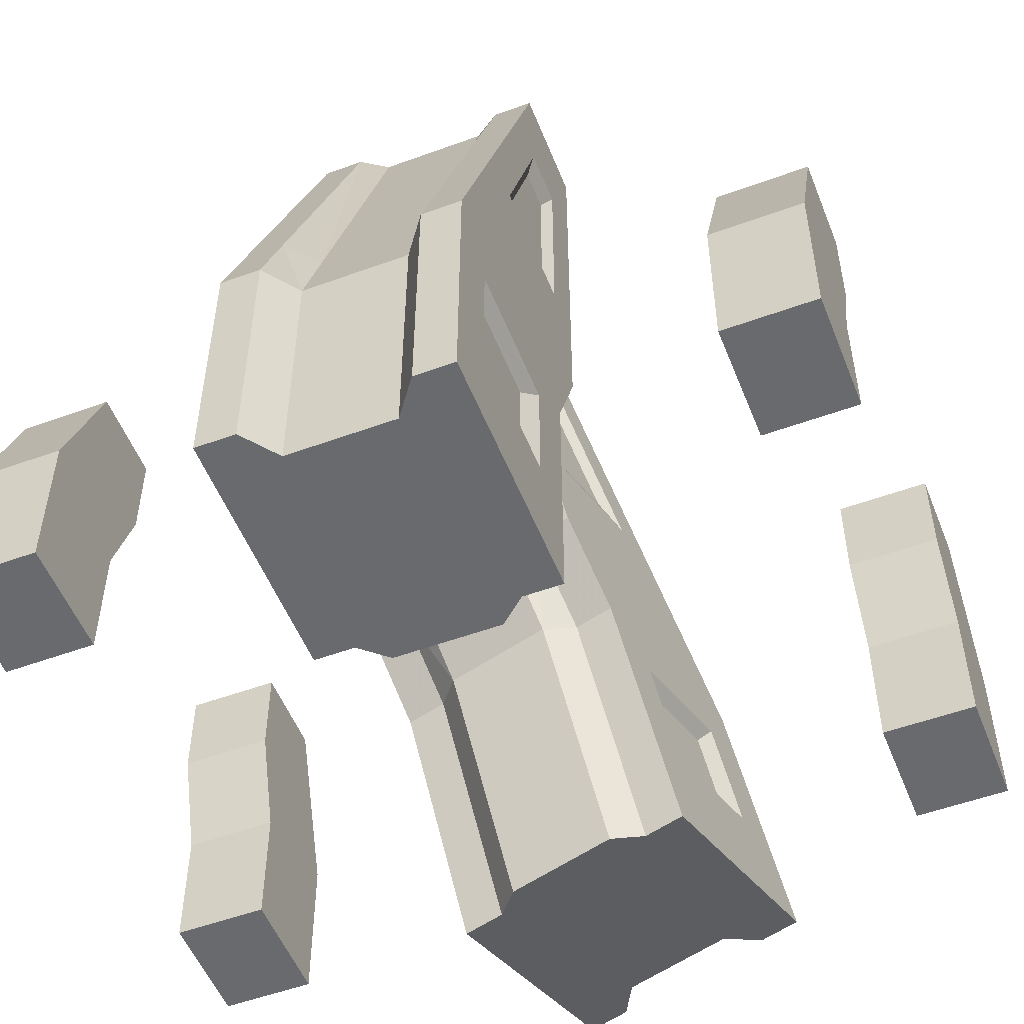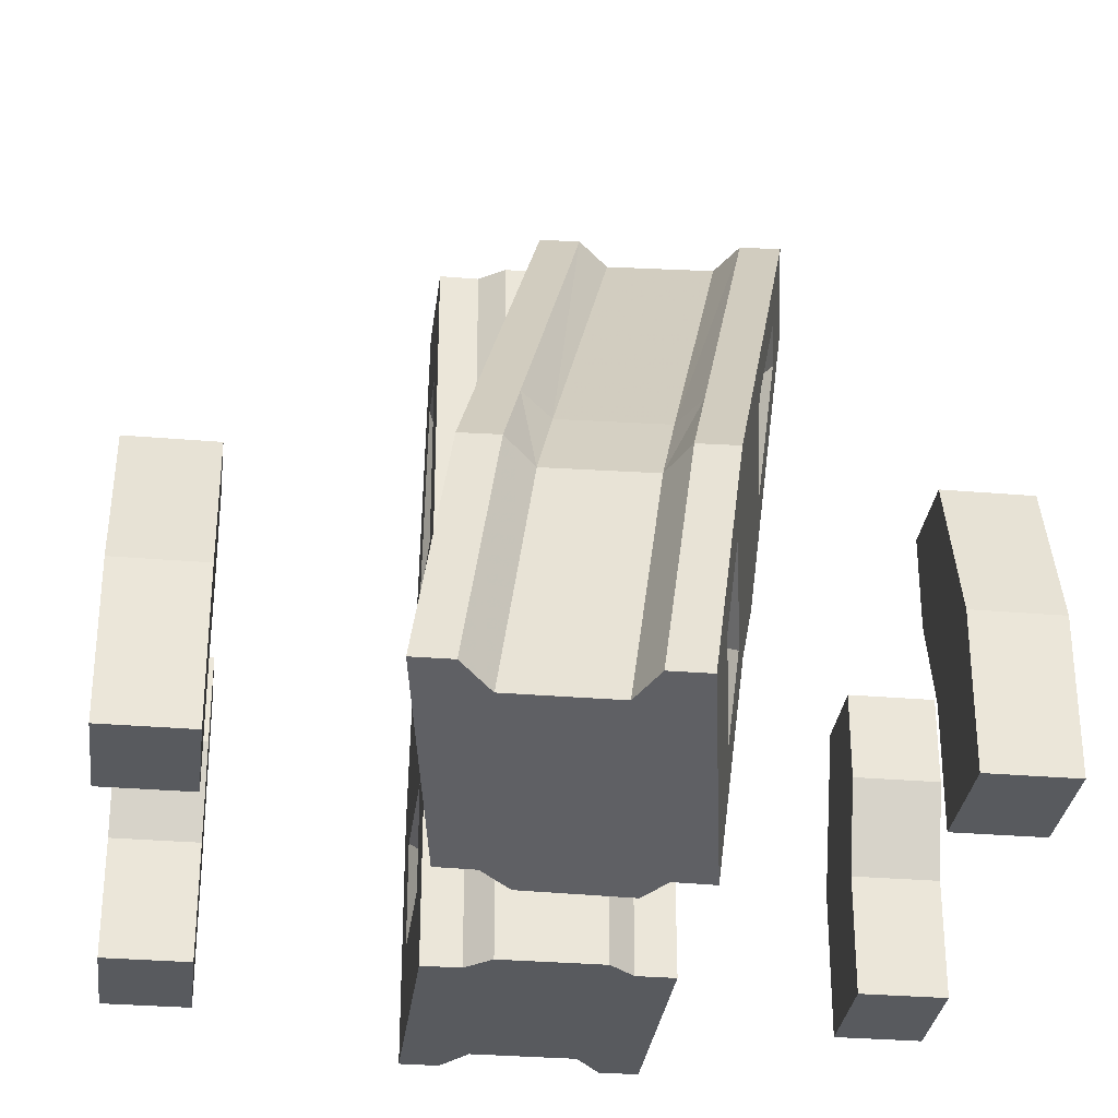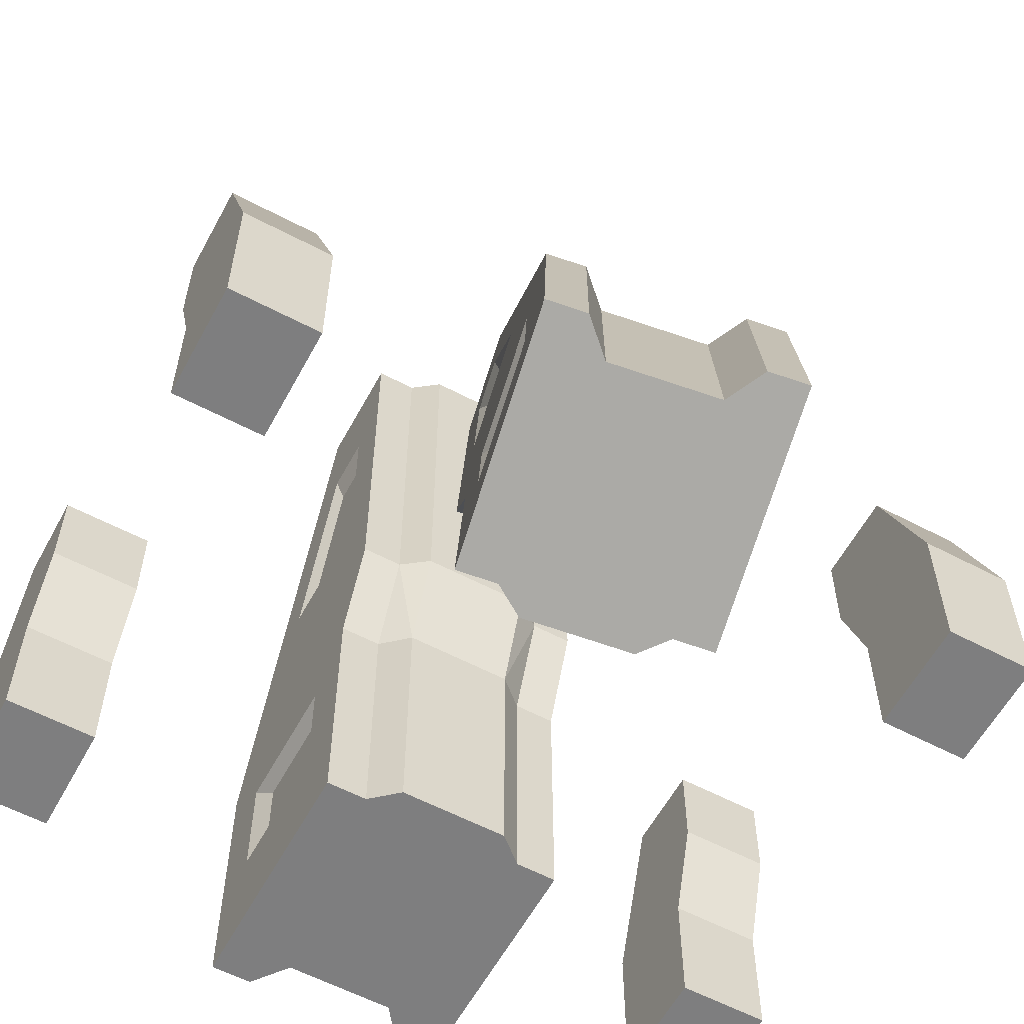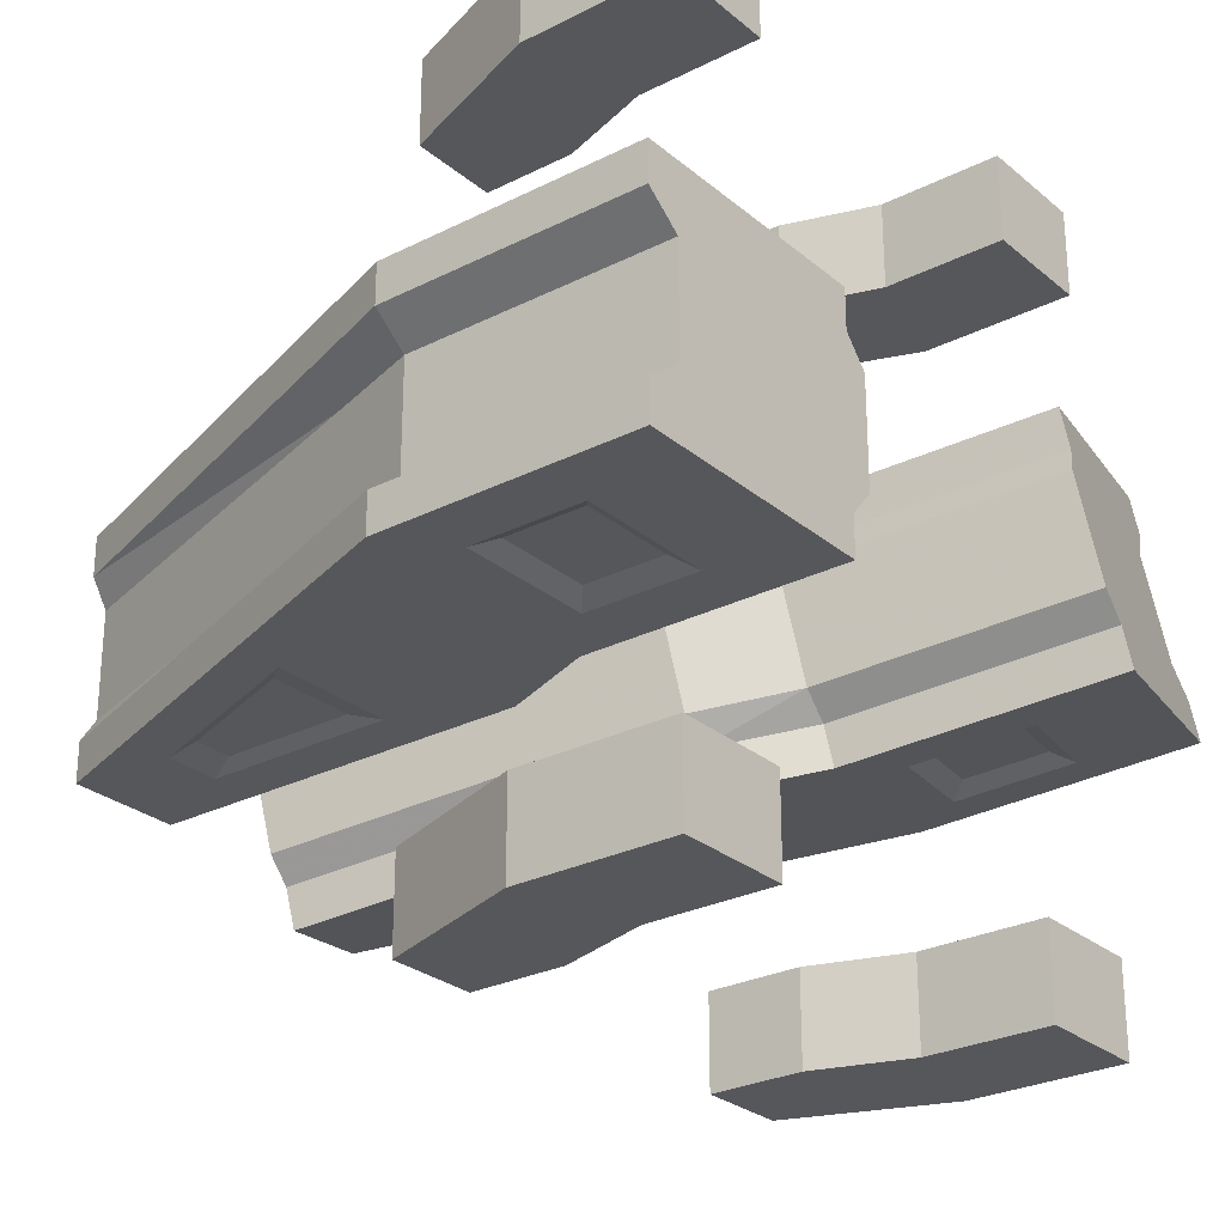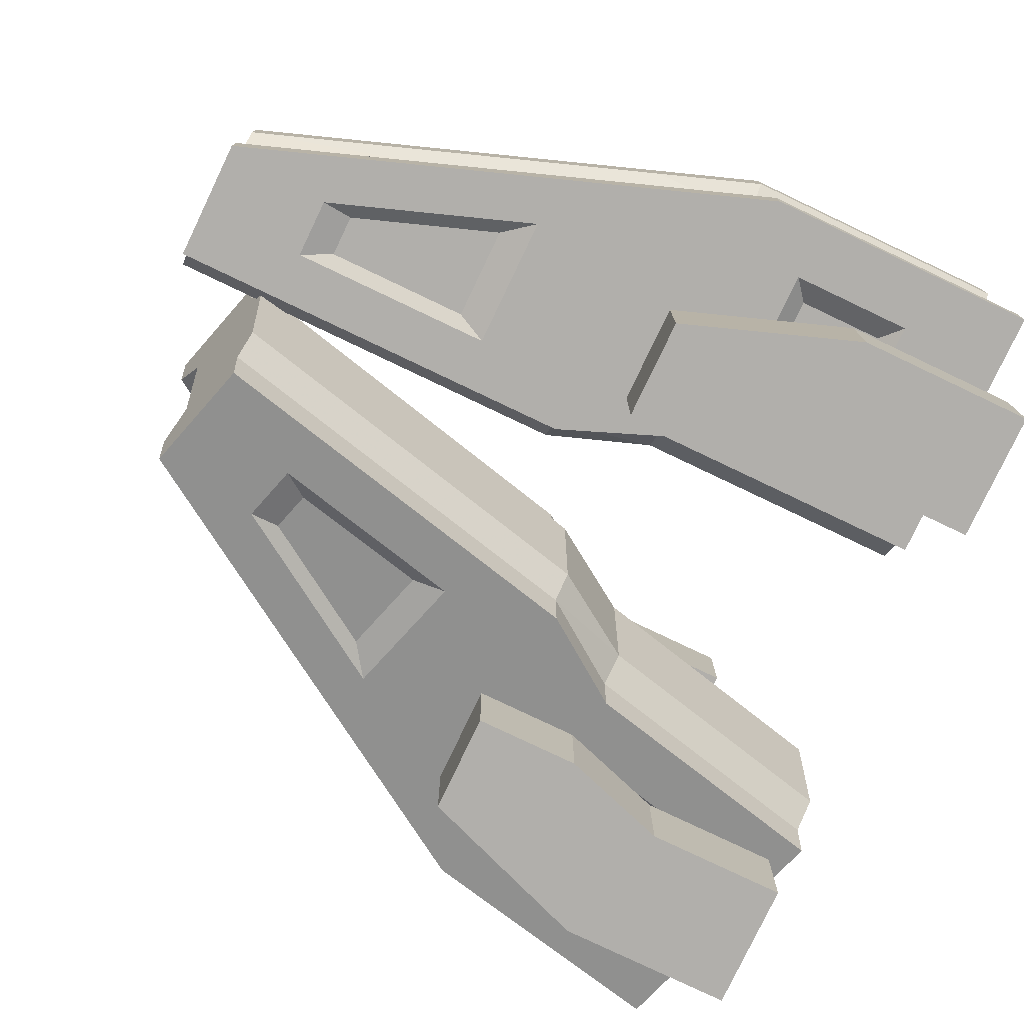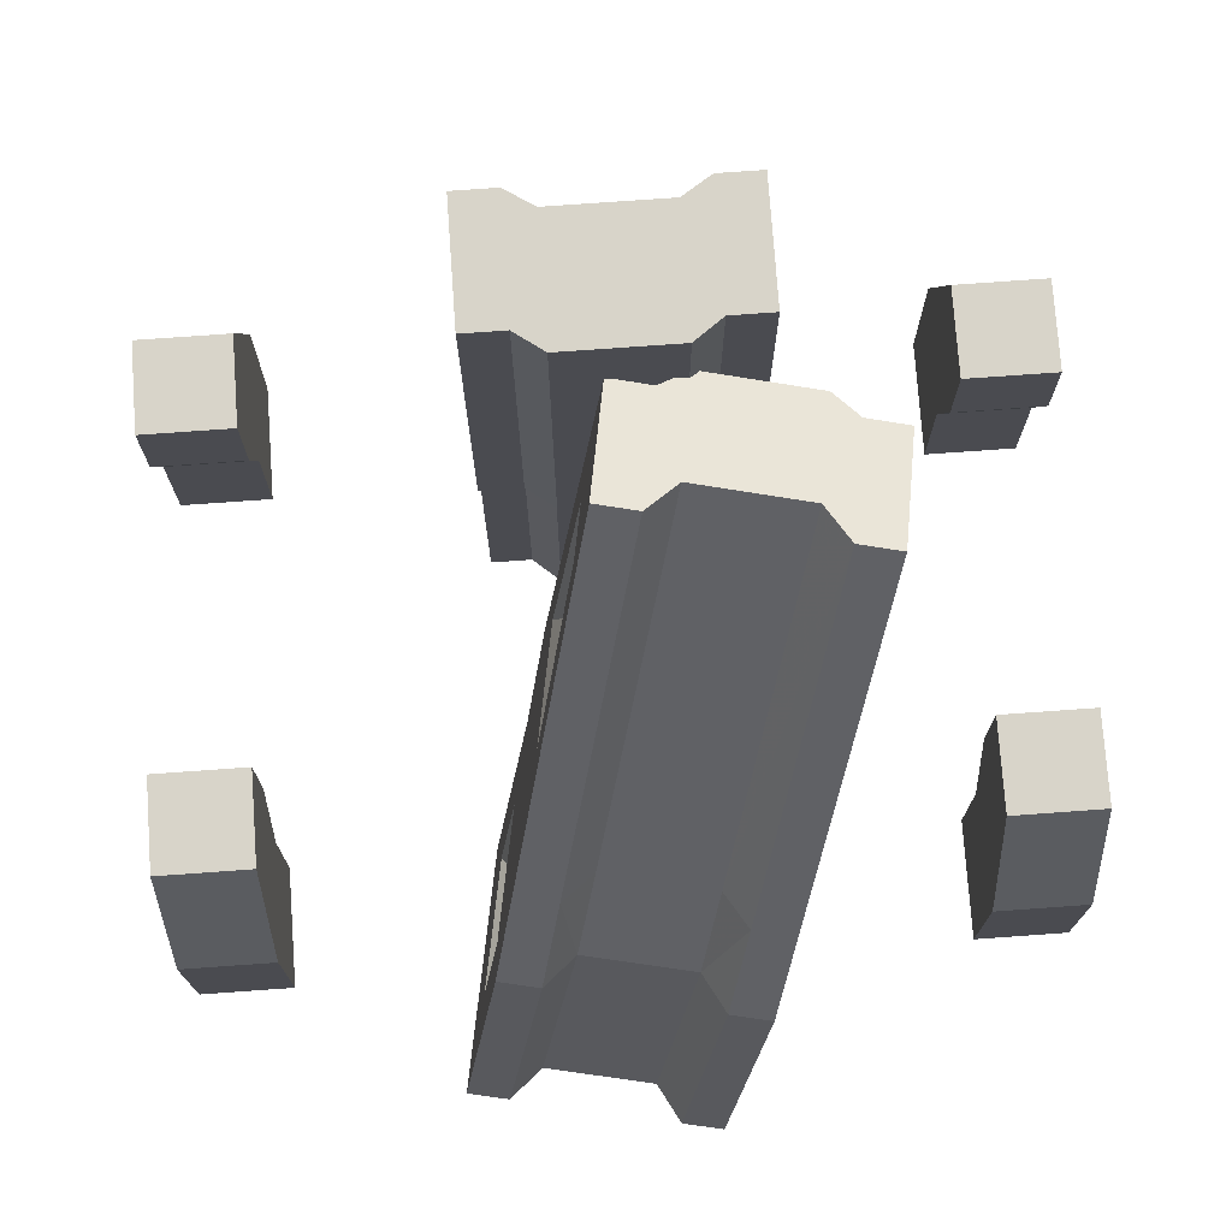
<metadata>
{"format":"obj","ext":"obj","renderer":"f3d","projection":"perspective","resolution":1024,"background":"white","views":[{"elev":-53.1,"azim":-68.6,"up":"+Y"},{"elev":-30.8,"azim":83.0,"up":"+Y"},{"elev":-59.5,"azim":61.6,"up":"+Y"},{"elev":-27.1,"azim":-51.9,"up":"+Z"},{"elev":-78.2,"azim":-115.5,"up":"+Z"},{"elev":75.1,"azim":85.9,"up":"+Y"}]}
</metadata>
<code>
v -3.241 -1.423 21.1
v 0.7211 15.52 21.1
v -3.241 -1.423 15.71
v 0.7211 15.52 15.71
v 13.95 -0.5437 22.28
v 6.085 14.64 19.08
v 15 -1.105 17.02
v 7.142 14.08 13.82
v 9.651 -2.598 16.11
v 2.39 -1.423 15.71
v 3.268 15.52 15.71
v 4.722 13.41 13.41
v 2.39 -1.423 21.1
v 8.594 -2.037 21.37
v 3.665 13.97 18.67
v 3.268 15.52 21.1
v -3.241 4.461 21.1
v -3.241 4.461 15.71
v 13.58 4.535 16.13
v 12.52 5.097 21.39
v 7.172 3.603 20.48
v 2.39 4.461 21.1
v 2.39 4.461 15.71
v 8.228 3.042 15.22
v -2.451 6.665 21.1
v -2.451 6.665 15.71
v 12.3 6.438 15.67
v 11.24 7 20.93
v 5.805 5.483 20
v 3.268 6.665 21.1
v 3.268 6.665 15.71
v 6.861 4.921 14.74
v 6.152 4.961 16.13
v 5.682 5.211 18.47
v 11.33 6.406 17.02
v 10.86 6.655 19.36
v 12.07 4.732 19.8
v 12.54 4.482 17.47
v 13.49 -0.9087 20.69
v 13.96 -1.158 18.35
v 7.435 3.058 16.59
v 6.966 3.308 18.93
v 8.858 -2.582 17.48
v 8.388 -2.333 19.82
v 6.19 14.05 15.17
v 5.721 14.3 17.51
v 3.543 13.69 17.14
v 4.012 13.45 14.8
v 12.12 6.532 16.55
v 11.42 6.906 20.06
v 6.685 5.015 15.62
v 5.981 5.389 19.13
v 3.841 13.87 17.79
v 4.545 13.5 14.29
v 6.966 14.17 14.7
v 6.261 14.55 18.21
v 12.7 5.003 20.52
v 13.4 4.629 17.01
v 14.12 -0.6372 21.4
v 14.83 -1.011 17.9
v 9.475 -2.505 16.98
v 8.77 -2.131 20.49
v 8.052 3.135 16.1
v 7.348 3.509 19.6
v -2.451 6.665 20.2
v -2.451 6.665 16.6
v 3.268 6.665 16.6
v 3.268 6.665 20.2
v 0.7211 15.52 20.2
v 0.7211 15.52 16.6
v 3.268 15.52 16.6
v 3.268 15.52 20.2
v 2.39 -1.423 20.2
v 2.39 -1.423 16.6
v -3.241 4.461 16.6
v -3.241 4.461 20.2
v -3.241 -1.423 20.2
v -3.241 -1.423 16.6
v 2.39 4.461 16.6
v 2.39 4.461 20.2
v 2.915 4.461 19.6
v 2.915 4.461 17.2
v -2.452 4.461 19.6
v -2.452 4.461 17.2
v 2.915 -1.423 17.2
v 2.915 -1.423 19.6
v -2.452 -1.423 17.2
v -2.452 -1.423 19.6
v 3.705 6.665 19.6
v 3.705 6.665 17.2
v 3.705 15.52 19.6
v 3.705 15.52 17.2
v -1.742 6.665 17.2
v -1.742 6.665 19.6
v 1.113 15.52 17.2
v 1.113 15.52 19.6
v -1.96 3.388 15.71
v -1.96 0.8162 15.71
v 1.109 0.8162 15.71
v 12.62 3.167 16.09
v 13.24 0.7023 16.48
v 11.57 3.729 21.35
v 12.19 1.263 21.73
v 9.27 0.449 21.24
v 10.33 -0.1121 15.98
v -1.96 0.8162 21.1
v 1.109 0.8162 21.1
v 8.648 2.914 20.85
v 1.109 3.388 21.1
v 1.109 3.388 15.71
v 9.705 2.353 15.59
v -1.96 3.388 21.1
v -1.5 3.002 15.95
v -1.5 1.202 15.95
v 0.6489 1.202 15.95
v 12.23 2.701 16.31
v 12.67 0.9752 16.58
v 11.27 3.211 21.09
v 11.7 1.486 21.36
v 9.662 0.9157 21.02
v 10.62 0.4052 16.23
v -1.5 1.202 20.86
v 0.6489 1.202 20.86
v 9.227 2.641 20.74
v 0.6489 3.002 20.86
v 0.6489 3.002 15.95
v 10.19 2.131 15.96
v -1.5 3.002 20.86
v -0.5816 8.93 21.1
v 0.9669 13.25 21.1
v 6.274 11.51 13.92
v 7.456 11.84 14.12
v 2.21 13.25 21.1
v 0.9669 13.25 15.71
v 2.21 13.25 15.71
v 6.399 12.41 19.38
v 5.218 12.08 19.18
v -0.5816 8.93 15.71
v 9.972 8.114 15.03
v 8.916 8.675 20.29
v 6.263 7.935 19.83
v 2.21 8.93 21.1
v 2.21 8.93 15.71
v 7.319 7.373 14.57
v -0.04671 9.578 20.91
v 1.037 12.6 20.91
v 6.682 10.99 14.25
v 7.509 11.22 14.39
v 1.907 12.6 20.91
v 1.037 12.6 15.89
v 1.907 12.6 15.89
v 6.525 11.75 19.29
v 5.698 11.52 19.15
v -0.04671 9.578 15.89
v 9.271 8.613 15.02
v 8.287 9.135 19.92
v 6.43 8.617 19.6
v 1.907 9.578 20.91
v 1.907 9.578 15.89
v 7.414 8.094 14.71
v -1.775 -0.9039 27.74
v -0.5288 6.031 27.74
v -1.775 -0.9039 25.74
v -0.5288 6.031 25.74
v 0.7701 -0.9039 27.74
v 1.443 6.031 27.74
v 0.7701 -0.9039 25.74
v 1.443 6.031 25.74
v -1.775 2.564 27.74
v -1.775 2.564 25.74
v 1.443 3.96 25.74
v 1.443 3.96 27.74
v -1.775 1.86 25.74
v 0.7701 1.86 25.74
v 0.7701 1.86 27.74
v -1.775 1.86 27.74
v 11.46 -0.9039 27.74
v 10.21 6.031 27.74
v 11.46 -0.9039 25.74
v 10.21 6.031 25.74
v 8.911 -0.9039 27.74
v 8.238 6.031 27.74
v 8.911 -0.9039 25.74
v 8.238 6.031 25.74
v 11.46 2.564 27.74
v 11.46 2.564 25.74
v 8.238 3.96 25.74
v 8.238 3.96 27.74
v 11.46 1.86 25.74
v 8.911 1.86 25.74
v 8.911 1.86 27.74
v 11.46 1.86 27.74
v -1.775 -0.9039 11.51
v -0.5288 6.031 11.51
v -1.775 -0.9039 9.506
v -0.5288 6.031 9.506
v 0.7701 -0.9039 11.51
v 1.443 6.031 11.51
v 0.7701 -0.9039 9.506
v 1.443 6.031 9.506
v -1.775 2.564 11.51
v -1.775 2.564 9.506
v 1.443 3.96 9.506
v 1.443 3.96 11.51
v -1.775 1.86 9.506
v 0.7701 1.86 9.506
v 0.7701 1.86 11.51
v -1.775 1.86 11.51
v 11.46 -0.9039 11.51
v 10.21 6.031 11.51
v 11.46 -0.9039 9.506
v 10.21 6.031 9.506
v 8.911 -0.9039 11.51
v 8.238 6.031 11.51
v 8.911 -0.9039 9.506
v 8.238 6.031 9.506
v 11.46 2.564 11.51
v 11.46 2.564 9.506
v 8.238 3.96 9.506
v 8.238 3.96 11.51
v 11.46 1.86 9.506
v 8.911 1.86 9.506
v 8.911 1.86 11.51
v 11.46 1.86 11.51
f 71 4 70
f 31 138 143
f 81 68 80
f 2 129 130
f 61 24 9
f 85 79 82
f 88 73 77
f 93 70 66
f 32 131 144
f 6 137 136
f 18 110 97
f 17 106 112
f 20 103 5
f 53 6 56
f 24 105 9
f 83 65 94
f 26 23 18
f 28 21 20
f 22 25 17
f 75 26 18
f 24 27 19
f 51 24 63
f 31 79 23
f 31 71 67
f 67 92 90
f 61 7 60
f 68 22 80
f 51 12 32
f 77 83 88
f 10 78 3
f 56 28 50
f 70 26 66
f 48 51 33
f 36 56 50
f 78 18 3
f 38 49 35
f 71 95 92
f 29 64 21
f 41 61 43
f 13 80 22
f 68 16 30
f 72 2 16
f 40 58 38
f 46 53 56
f 12 55 8
f 44 40 39
f 74 23 79
f 41 51 63
f 2 65 25
f 52 42 64
f 61 40 43
f 14 64 62
f 57 28 20
f 73 1 77
f 5 57 20
f 7 58 60
f 8 49 27
f 1 76 77
f 15 52 29
f 19 49 58
f 62 5 14
f 17 65 76
f 62 39 59
f 34 41 42
f 54 45 55
f 48 46 45
f 39 57 59
f 40 37 39
f 64 44 62
f 44 41 43
f 37 50 57
f 38 36 37
f 55 35 49
f 35 46 36
f 53 34 52
f 47 33 34
f 72 96 69
f 91 95 96
f 87 75 78
f 88 84 87
f 89 72 68
f 90 91 89
f 84 66 75
f 83 93 84
f 69 94 65
f 96 93 94
f 74 87 78
f 85 88 87
f 73 81 80
f 86 82 81
f 67 82 79
f 90 81 82
f 110 115 126
f 99 114 115
f 107 125 123
f 100 127 111
f 5 104 14
f 18 98 3
f 20 108 102
f 10 98 99
f 22 112 109
f 7 105 101
f 21 104 108
f 19 101 100
f 22 107 13
f 19 111 24
f 1 107 106
f 23 99 110
f 113 115 114
f 118 120 119
f 125 122 123
f 127 117 121
f 101 116 100
f 105 127 121
f 102 119 103
f 106 128 112
f 103 120 104
f 110 113 97
f 101 121 117
f 108 118 102
f 107 122 106
f 112 125 109
f 104 124 108
f 97 114 98
f 143 154 159
f 136 153 152
f 131 160 144
f 134 151 150
f 4 138 26
f 29 140 141
f 8 139 132
f 30 129 25
f 2 133 16
f 6 140 28
f 29 137 15
f 8 131 12
f 32 139 27
f 4 135 134
f 16 142 30
f 31 135 11
f 160 148 155
f 158 146 145
f 152 157 156
f 150 159 154
f 134 154 138
f 141 156 157
f 132 155 148
f 142 145 129
f 136 156 140
f 130 145 146
f 144 155 139
f 137 157 153
f 132 147 131
f 133 158 142
f 130 149 133
f 135 159 151
f 162 170 169
f 164 171 170
f 168 172 171
f 172 162 169
f 167 161 163
f 164 166 168
f 175 169 176
f 171 175 174
f 170 174 173
f 169 173 176
f 176 163 161
f 173 167 163
f 174 165 167
f 175 161 165
f 186 178 185
f 187 180 186
f 188 184 187
f 188 178 182
f 177 183 179
f 182 180 184
f 191 185 188
f 191 187 190
f 190 186 189
f 189 185 192
f 179 192 177
f 183 189 179
f 181 190 183
f 177 191 181
f 194 202 201
f 196 203 202
f 200 204 203
f 204 194 201
f 199 193 195
f 196 198 200
f 207 201 208
f 203 207 206
f 202 206 205
f 201 205 208
f 208 195 193
f 205 199 195
f 206 197 199
f 207 193 197
f 218 210 217
f 219 212 218
f 220 216 219
f 220 210 214
f 209 215 211
f 214 212 216
f 223 217 220
f 223 219 222
f 222 218 221
f 221 217 224
f 211 224 209
f 215 221 211
f 213 222 215
f 209 223 213
f 71 11 4
f 31 26 138
f 81 89 68
f 2 25 129
f 61 63 24
f 85 74 79
f 88 86 73
f 93 95 70
f 32 12 131
f 6 15 137
f 18 23 110
f 17 1 106
f 20 102 103
f 53 15 6
f 24 111 105
f 83 76 65
f 26 31 23
f 28 29 21
f 22 30 25
f 75 66 26
f 24 32 27
f 51 32 24
f 31 67 79
f 31 11 71
f 67 71 92
f 61 9 7
f 68 30 22
f 51 54 12
f 77 76 83
f 10 74 78
f 56 6 28
f 70 4 26
f 48 54 51
f 36 46 56
f 78 75 18
f 38 58 49
f 71 70 95
f 29 52 64
f 41 63 61
f 13 73 80
f 68 72 16
f 72 69 2
f 40 60 58
f 46 47 53
f 12 54 55
f 44 43 40
f 74 10 23
f 41 33 51
f 2 69 65
f 52 34 42
f 61 60 40
f 14 21 64
f 57 50 28
f 73 13 1
f 5 59 57
f 7 19 58
f 8 55 49
f 1 17 76
f 15 53 52
f 19 27 49
f 62 59 5
f 17 25 65
f 62 44 39
f 34 33 41
f 54 48 45
f 48 47 46
f 39 37 57
f 40 38 37
f 64 42 44
f 44 42 41
f 37 36 50
f 38 35 36
f 55 45 35
f 35 45 46
f 53 47 34
f 47 48 33
f 72 91 96
f 91 92 95
f 87 84 75
f 88 83 84
f 89 91 72
f 90 92 91
f 84 93 66
f 83 94 93
f 69 96 94
f 96 95 93
f 74 85 87
f 85 86 88
f 73 86 81
f 86 85 82
f 67 90 82
f 90 89 81
f 110 99 115
f 99 98 114
f 107 109 125
f 100 116 127
f 5 103 104
f 18 97 98
f 20 21 108
f 10 3 98
f 22 17 112
f 7 9 105
f 21 14 104
f 19 7 101
f 22 109 107
f 19 100 111
f 1 13 107
f 23 10 99
f 113 126 115
f 118 124 120
f 125 128 122
f 127 116 117
f 101 117 116
f 105 111 127
f 102 118 119
f 106 122 128
f 103 119 120
f 110 126 113
f 101 105 121
f 108 124 118
f 107 123 122
f 112 128 125
f 104 120 124
f 97 113 114
f 143 138 154
f 136 137 153
f 131 147 160
f 134 135 151
f 4 134 138
f 29 28 140
f 8 27 139
f 30 142 129
f 2 130 133
f 6 136 140
f 29 141 137
f 8 132 131
f 32 144 139
f 4 11 135
f 16 133 142
f 31 143 135
f 160 147 148
f 158 149 146
f 152 153 157
f 150 151 159
f 134 150 154
f 141 140 156
f 132 139 155
f 142 158 145
f 136 152 156
f 130 129 145
f 144 160 155
f 137 141 157
f 132 148 147
f 133 149 158
f 130 146 149
f 135 143 159
f 162 164 170
f 164 168 171
f 168 166 172
f 172 166 162
f 167 165 161
f 164 162 166
f 175 172 169
f 171 172 175
f 170 171 174
f 169 170 173
f 176 173 163
f 173 174 167
f 174 175 165
f 175 176 161
f 186 180 178
f 187 184 180
f 188 182 184
f 188 185 178
f 177 181 183
f 182 178 180
f 191 192 185
f 191 188 187
f 190 187 186
f 189 186 185
f 179 189 192
f 183 190 189
f 181 191 190
f 177 192 191
f 194 196 202
f 196 200 203
f 200 198 204
f 204 198 194
f 199 197 193
f 196 194 198
f 207 204 201
f 203 204 207
f 202 203 206
f 201 202 205
f 208 205 195
f 205 206 199
f 206 207 197
f 207 208 193
f 218 212 210
f 219 216 212
f 220 214 216
f 220 217 210
f 209 213 215
f 214 210 212
f 223 224 217
f 223 220 219
f 222 219 218
f 221 218 217
f 211 221 224
f 215 222 221
f 213 223 222
f 209 224 223

</code>
